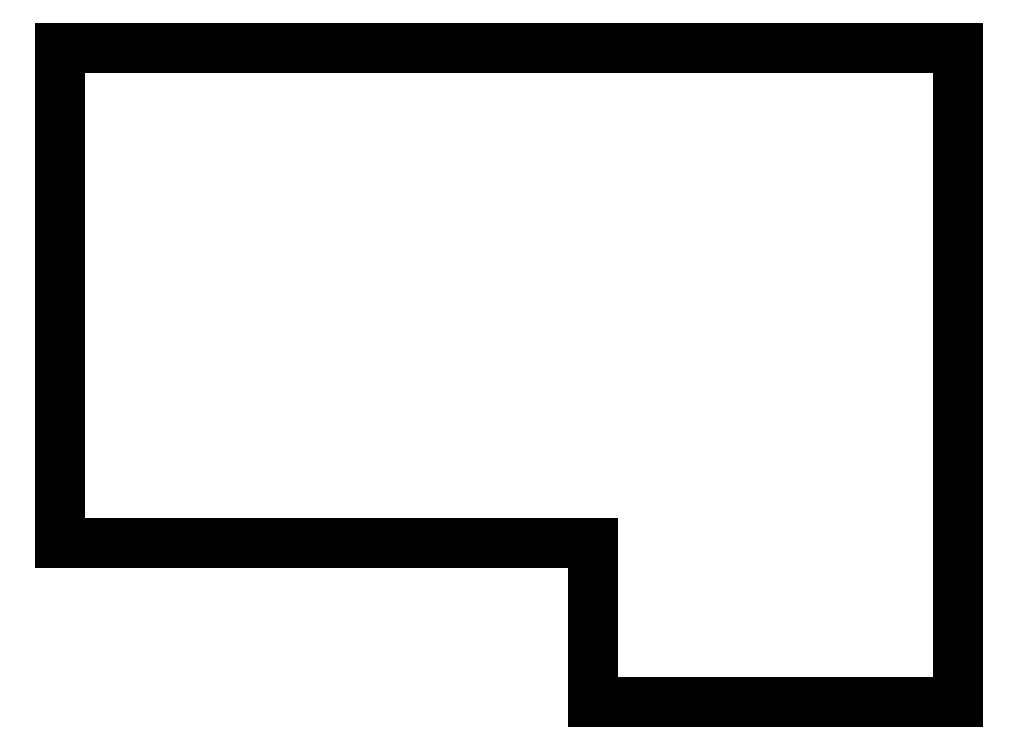
<metadata>
{"format":"dxf","ext":"dxf","renderer":"ezdxf+matplotlib","layout":"modelspace","background":"white","min_lineweight":24,"dpi":150}
</metadata>
<code>
0
SECTION
2
ENTITIES
0
LINE
8
0
10
-10
20
7.5
11
-10
21
60.5
0
LINE
8
0
10
-10
20
7.5
11
47
21
7.5
0
LINE
8
0
10
-10
20
60.5
11
86
21
60.5
0
LINE
8
0
10
47
20
7.5
11
47
21
-9.5
0
LINE
8
0
10
47
20
-9.5
11
86
21
-9.5
0
LINE
8
0
10
86
20
-9.5
11
86
21
60.5
0
ENDSEC
0
EOF

</code>
